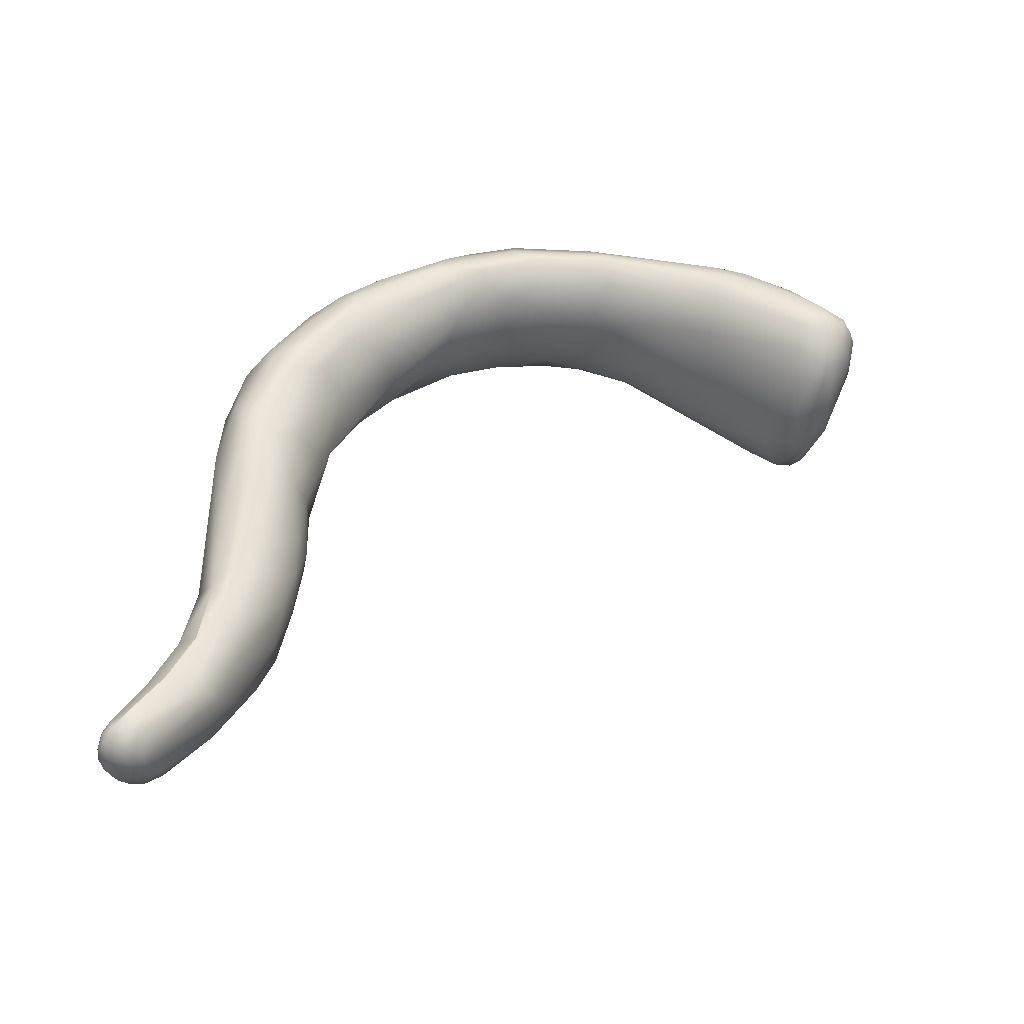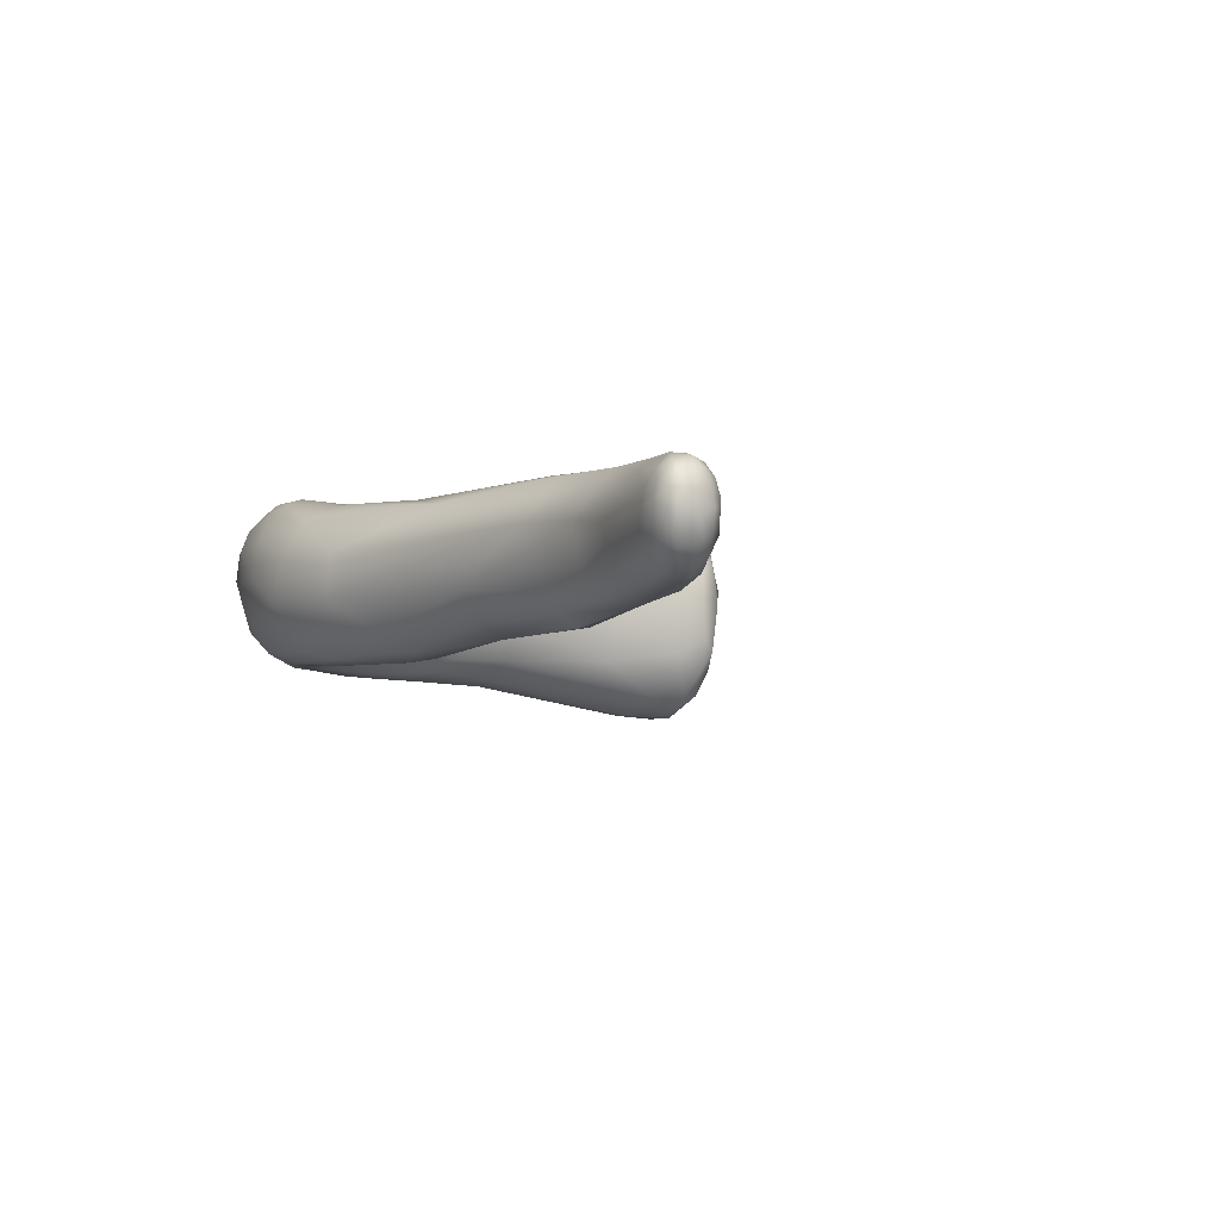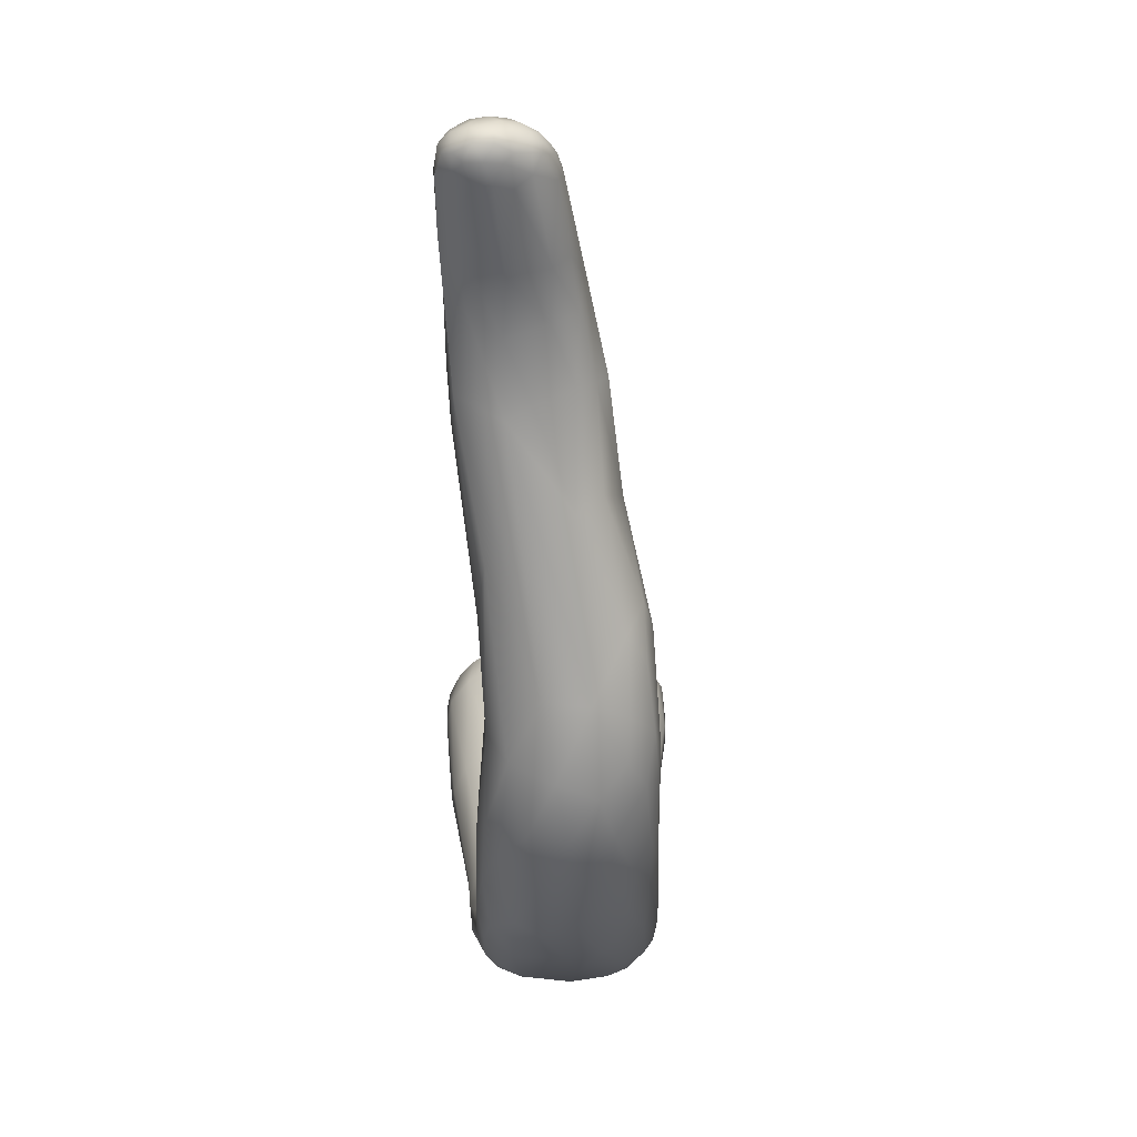
<metadata>
{"format":"obj","ext":"obj","renderer":"f3d","projection":"perspective","resolution":1024,"background":"white","views":[{"elev":48.4,"azim":174.4,"up":"+Z"},{"elev":3.8,"azim":126.5,"up":"+Z"},{"elev":8.6,"azim":82.5,"up":"+Y"}]}
</metadata>
<code>
v -15.29 -124.2 1028
v -15.21 -122.6 1028
v -15 -123.8 1027
v -15.61 -123.8 1032
v -15.77 -123 1030
v -15.13 -124.6 1031
v -15.69 -122.6 1033
v -15.28 -123.4 1034
v -14.86 -124.6 1032
v -14.92 -123 1034
v -15.55 -122.1 1030
v -15.27 -122.2 1034
v -14.95 -120.6 1033
v -12.32 -126.1 1026
v -12.06 -127.1 1028
v -14.01 -125.8 1029
v -13.94 -125.7 1032
v -12.33 -127.2 1029
v -12.85 -126.1 1033
v -11.9 -125.7 1035
v -14.39 -124.2 1026
v -14.45 -123.2 1025
v -13.71 -123.4 1024
v -13.23 -125 1025
v -12.81 -124.2 1024
v -12.83 -123.4 1024
v -11.93 -123.9 1024
v -11.95 -122.6 1023
v -14.17 -125 1027
v -14.09 -124.6 1034
v -13.53 -123.1 1035
v -14.03 -122.2 1025
v -13.94 -121.3 1025
v -13.18 -122.2 1024
v -13.21 -121.4 1024
v -12.49 -119.7 1025
v -13.74 -119.5 1028
v -14.7 -122.2 1035
v -14.38 -121 1035
v -13.64 -119.5 1034
v -13.19 -120.3 1035
v -12.81 -119.4 1034
v -13.66 -122.2 1036
v -13.24 -121.4 1036
v -12.79 -122.3 1036
v -11.82 -121.6 1036
v -12.08 -118.5 1026
v -12.07 -118.2 1028
v -13.64 -118.8 1031
v -12.77 -118.3 1030
v -12.82 -118.7 1033
v -12.01 -118.9 1033
v -9.651 -128.9 1029
v -9.578 -129.1 1030
v -9.459 -127.1 1025
v -8.995 -126 1024
v -10.05 -128 1027
v -11.64 -127.5 1032
v -10.83 -127.4 1034
v -9.932 -128.3 1033
v -8.984 -126.9 1035
v -11.62 -125.4 1025
v -9.943 -123.8 1024
v -9.344 -122.7 1024
v -11.54 -124.3 1036
v -11.37 -122.9 1036
v -11.68 -121 1024
v -11.62 -119.3 1025
v -10.76 -120.3 1024
v -10.8 -119.3 1025
v -9.199 -120.6 1025
v -11.44 -120.3 1035
v -10.72 -119.3 1033
v -11.21 -118.3 1027
v -11.23 -118 1028
v -9.944 -119 1026
v -9.585 -119 1028
v -11.29 -118.3 1031
v -9.915 -119 1030
v -6.819 -129.8 1028
v -7.203 -130.2 1029
v -6.857 -130.2 1031
v -6.936 -129.3 1033
v -7.895 -128.2 1035
v -7.238 -127.6 1036
v -7.757 -126.3 1036
v -6.64 -125.6 1036
v -6.682 -124.3 1035
v -6.179 -123.2 1034
v -6.456 -121.7 1027
v -6.902 -121.3 1030
v -2.441 -124.2 1031
v -1.946 -131.7 1030
v 0.2048 -131.7 1033
v -2.211 -128.8 1026
v -1.981 -130.7 1027
v 0.1834 -129.3 1036
v 0.1159 -128.6 1036
v -1.78 -127.9 1026
v -1.411 -126.8 1026
v -1.482 -125.5 1027
v 0.3191 -125.7 1032
v -1.456 -125.3 1033
v -0.1257 -127.2 1035
v 0.9798 -126.4 1034
v -1.695 -124.7 1030
v 3.764 -132.4 1031
v 3.124 -131.8 1034
v 2.109 -129.3 1026
v 2.279 -131.6 1028
v 2.782 -130.5 1027
v 0.7876 -130.5 1035
v 1.539 -127 1028
v 1.781 -127.7 1027
v 3.984 -128.1 1027
v 4.092 -126.8 1029
v 1.885 -126.2 1030
v 3.549 -126.3 1031
v 4.35 -132.3 1030
v 7.032 -132.2 1032
v 4.747 -132.2 1033
v 4.905 -129.8 1027
v 6.293 -131.5 1028
v 5.827 -131.4 1035
v 4.47 -128.9 1036
v 5.968 -129.8 1036
v 7.391 -127.2 1028
v 5.935 -126.2 1031
v 4.402 -126.6 1034
v 4.956 -127.3 1035
v 6.467 -126.9 1035
v 7.036 -126.1 1033
v 8.617 -129.8 1027
v 8.773 -128.9 1027
v 9.598 -131 1029
v 8.277 -131.8 1030
v 9.622 -131.5 1032
v 10.62 -130.9 1030
v 7.932 -131.7 1034
v 8.698 -130.9 1035
v 10.39 -129.7 1036
v 7.771 -128.2 1027
v 8.557 -125.7 1031
v 10.48 -125.8 1029
v 10.03 -125.6 1034
v 8.447 -128.1 1036
v 8.215 -127.4 1036
v 11.05 -129.7 1028
v 11.02 -130.6 1034
v 11.42 -130.1 1035
v 12.69 -128.2 1028
v 12.46 -126.6 1028
v 13.14 -127.3 1028
v 11.31 -126.4 1036
v 11.49 -128.1 1037
v 11.6 -124.4 1031
v 13.85 -129.3 1030
v 14.54 -129.5 1032
v 15.67 -126.1 1028
v 15.47 -128.4 1035
v 14.91 -127.5 1036
v 16.48 -125.6 1037
v 14.65 -124 1029
v 15.55 -124.7 1028
v 14.5 -122.2 1032
v 15.31 -122.4 1035
v 16.9 -126.7 1029
v 17.51 -127.7 1031
v 17.41 -127.9 1033
v 19.58 -126.2 1034
v 17.53 -126.2 1036
v 18.28 -126.6 1035
v 19.62 -125.4 1036
v 17.99 -122.4 1029
v 19.16 -122.9 1029
v 19.51 -124.2 1029
v 20.03 -125 1030
v 17.65 -123.5 1037
v 19.59 -123.4 1037
v 16.99 -120.6 1030
v 17.13 -122.1 1036
v 19.11 -119.7 1037
v 18.93 -116.8 1032
v 19.79 -117.6 1030
v 17.9 -119 1035
v 19.82 -117 1036
v 19.79 -114.3 1034
v 21.86 -122.6 1030
v 22.35 -123 1032
v 20.68 -125.3 1033
v 22.17 -123.4 1035
v 23.08 -122.6 1033
v 20.44 -120.3 1029
v 21.95 -121.1 1030
v 20.62 -120.7 1037
v 21.98 -120.3 1037
v 22.28 -121.5 1037
v 20.32 -118.8 1029
v 22.71 -116.8 1029
v 22.95 -118.1 1029
v 20.62 -119 1037
v 21.59 -115.2 1030
v 20.53 -114.8 1036
v 21.88 -113.8 1037
v 20.86 -112.8 1031
v 22.73 -110.2 1030
v 20.37 -110.6 1033
v 20.42 -110.7 1034
v 21.13 -110.6 1036
v 22 -109.7 1037
v 23.24 -110.8 1037
v 21.7 -108 1031
v 20.83 -106.4 1033
v 20.57 -106.6 1034
v 20.91 -106.7 1036
v 21.16 -103.8 1036
v 21.88 -105.2 1037
v 22.78 -105.8 1038
v 21.47 -102 1034
v 22.73 -100.3 1033
v 21.87 -101.2 1036
v 22.15 -102.2 1037
v 23.17 -101.9 1038
v 22.47 -99.07 1035
v 22.57 -99.24 1034
v 23.56 -99.07 1038
v 23.87 -120.6 1032
v 24.27 -120.6 1034
v 23.76 -120.5 1036
v 23.89 -118.3 1030
v 24.99 -117 1031
v 25.04 -118.5 1032
v 25.24 -117.8 1034
v 24.4 -117 1036
v 23.97 -115.8 1030
v 25.31 -114.9 1031
v 25.75 -114.1 1035
v 25.9 -114.3 1033
v 23.41 -115.8 1037
v 23.53 -111.2 1030
v 24.39 -110 1030
v 24.72 -112.6 1030
v 25.44 -111.2 1031
v 25.04 -108.2 1037
v 23.65 -105.5 1031
v 25.33 -105.3 1032
v 26.12 -106 1034
v 23.94 -100.3 1032
v 24.82 -100.3 1032
v 25.92 -100.5 1033
v 26.64 -100.6 1034
v 24.27 -102.2 1039
v 26.59 -102 1037
v 25.54 -100.9 1039
v 23.62 -96.68 1034
v 24.07 -97.33 1033
v 24.78 -99.66 1039
v 25.6 -96.97 1039
v 26.42 -96.97 1039
v 26.47 -96.16 1033
v 24.62 -95.72 1038
v 24.66 -94.7 1036
v 25.38 -93.92 1037
v 26.01 -93.71 1038
v 25.48 -95.64 1039
v 26.43 -94.97 1039
v 25.97 -93.17 1035
v 26.22 -92.6 1037
v 26.86 -101.3 1035
v 27.18 -97.44 1034
v 27.77 -97.89 1035
v 27.45 -97.25 1038
v 27.6 -98.5 1037
v 28.76 -95.59 1035
v 28.32 -95.06 1034
v 28.89 -95.93 1037
v 28 -94.14 1039
v 29.09 -94 1039
v 26.77 -93.47 1034
v 28.66 -91.12 1035
v 28.98 -91.64 1034
v 29.48 -91.9 1035
v 29.56 -91.01 1035
v 28.37 -90.47 1036
v 28.23 -90.79 1038
v 28.99 -91.64 1040
v 29.08 -90.7 1039
v 29.14 -89.86 1038
v 29.57 -90.15 1036
v 29.54 -89.64 1038
v 29.18 -90.11 1039
v 30.17 -90.6 1035
v 30.17 -92.07 1035
v 30.33 -91.04 1035
v 30.73 -90.61 1036
v 30.97 -92.32 1038
v 30.99 -91.04 1036
v 31.1 -92.43 1037
v 31.2 -92.3 1038
v 31.09 -91.85 1036
v 31.32 -91.01 1036
v 31.19 -90.6 1036
v 31.6 -91.44 1037
v 31.58 -91.41 1038
v 31.6 -91.02 1037
v 31.53 -90.55 1037
v 31.7 -90.65 1038
v 31.59 -90.63 1038
v 29.9 -91.88 1040
v 29.98 -90.65 1040
v 30.83 -91.83 1039
v 30.73 -91.07 1040
v 31.34 -91.41 1039
v 31.22 -91.02 1039
v 31.11 -90.6 1039
v 30.26 -90.22 1036
v 29.92 -89.66 1037
v 30 -89.58 1038
v 29.92 -89.7 1038
v 30.41 -89.84 1036
v 30.8 -90.22 1036
v 30.69 -89.82 1038
v 30.75 -89.76 1037
v 31.13 -90.07 1037
v 31.46 -90.22 1038
v 31.14 -90.06 1038
v 29.95 -90.1 1039
v 30.61 -90.21 1039
v -12.07 -118.2 1028
v 18.93 -116.8 1032
v 24.82 -100.3 1032
v 26.42 -96.97 1039
v 28 -94.14 1039
v 29.9 -91.88 1040
g grp1
f 5 1 4
f 1 5 2
f 1 16 6
f 22 3 2
f 3 1 2
f 4 7 5
f 5 7 11
f 6 9 4
f 4 9 8
f 2 5 11
f 4 1 6
f 4 8 7
f 8 10 12
f 8 12 7
f 9 30 8
f 30 10 8
f 7 13 11
f 7 12 13
f 12 39 13
f 12 38 39
f 14 24 62
f 15 18 16
f 16 29 15
f 24 14 29
f 29 14 15
f 16 18 17
f 17 18 58
f 19 17 58
f 54 58 18
f 17 19 9
f 30 9 19
f 30 19 20
f 23 21 22
f 32 23 22
f 22 2 32
f 21 23 24
f 32 34 23
f 25 24 23
f 25 23 26
f 34 26 23
f 28 26 34
f 28 34 67
f 25 27 62
f 62 24 25
f 27 25 26
f 26 28 27
f 29 16 1
f 29 3 21
f 1 3 29
f 21 3 22
f 29 21 24
f 16 17 6
f 9 6 17
f 12 10 38
f 31 10 30
f 38 10 31
f 43 38 31
f 20 31 30
f 45 43 31
f 20 65 31
f 65 45 31
f 65 66 45
f 46 45 66
f 2 33 32
f 35 34 32
f 32 33 35
f 35 33 36
f 35 67 34
f 67 35 36
f 67 68 69
f 68 67 36
f 68 36 47
f 2 11 37
f 33 2 37
f 33 37 36
f 11 13 37
f 13 49 37
f 39 38 43
f 13 39 40
f 49 13 40
f 44 39 43
f 41 39 44
f 40 39 41
f 40 51 49
f 41 42 40
f 40 42 51
f 44 45 46
f 46 41 44
f 72 42 41
f 46 72 41
f 45 44 43
f 68 47 74
f 37 50 48
f 75 329 50
f 47 36 37
f 48 47 37
f 74 47 329
f 49 50 37
f 50 49 51
f 50 78 75
f 78 50 51
f 78 51 52
f 42 52 51
f 72 52 42
f 80 53 57
f 53 54 18
f 81 82 54
f 54 53 81
f 60 54 83
f 14 62 55
f 57 14 55
f 56 55 62
f 57 55 80
f 15 53 18
f 15 14 57
f 53 15 57
f 58 54 60
f 59 19 58
f 59 20 19
f 59 58 60
f 84 59 60
f 59 84 61
f 61 20 59
f 27 28 63
f 63 56 27
f 56 62 27
f 64 63 28
f 64 99 63
f 65 86 66
f 87 46 66
f 87 66 86
f 86 65 61
f 65 20 61
f 64 28 67
f 64 67 69
f 68 70 69
f 69 71 64
f 69 70 71
f 76 71 70
f 70 74 76
f 46 88 72
f 73 72 89
f 87 88 46
f 74 70 68
f 74 329 75
f 77 75 79
f 77 74 75
f 77 76 74
f 77 90 76
f 78 73 79
f 52 73 78
f 75 78 79
f 73 89 79
f 72 73 52
f 81 53 80
f 81 80 93
f 83 54 82
f 94 83 82
f 60 83 84
f 83 112 84
f 80 55 96
f 96 55 56
f 56 63 95
f 95 96 56
f 84 85 61
f 85 86 61
f 84 112 85
f 112 97 85
f 97 86 85
f 86 97 98
f 98 87 86
f 99 95 63
f 91 77 79
f 71 76 90
f 91 79 89
f 91 90 77
f 88 89 72
f 93 82 81
f 83 94 112
f 88 104 89
f 98 88 87
f 64 71 100
f 101 71 90
f 101 90 106
f 100 71 101
f 91 89 103
f 91 103 92
f 91 106 90
f 106 91 92
f 106 92 102
f 102 92 103
f 94 82 93
f 96 93 80
f 111 96 95
f 110 93 96
f 110 96 111
f 109 111 95
f 109 95 99
f 126 97 112
f 100 99 64
f 109 99 100
f 100 101 114
f 114 109 100
f 114 101 113
f 106 113 101
f 102 117 106
f 104 103 89
f 98 104 88
f 104 105 103
f 105 102 103
f 110 119 93
f 107 94 93
f 119 107 93
f 107 121 94
f 121 108 94
f 120 121 107
f 121 124 108
f 109 122 111
f 110 111 123
f 134 122 109
f 108 112 94
f 124 112 108
f 112 124 126
f 125 97 126
f 125 98 97
f 125 104 98
f 117 113 106
f 114 115 109
f 115 114 113
f 113 116 115
f 117 116 113
f 116 117 118
f 115 116 127
f 117 102 118
f 102 105 118
f 118 105 129
f 104 130 105
f 110 123 119
f 135 136 123
f 123 136 119
f 119 120 107
f 136 120 119
f 139 121 120
f 139 124 121
f 133 111 122
f 133 122 134
f 133 123 111
f 142 134 109
f 123 133 135
f 139 140 124
f 126 155 125
f 146 125 155
f 124 140 126
f 115 142 109
f 127 142 115
f 118 129 132
f 116 118 128
f 128 118 132
f 116 128 143
f 128 132 143
f 127 116 143
f 129 105 130
f 129 130 131
f 130 147 131
f 129 131 132
f 130 104 125
f 147 130 125
f 120 137 139
f 151 133 134
f 135 133 148
f 148 133 151
f 151 134 153
f 135 157 138
f 148 157 135
f 120 136 137
f 138 137 136
f 135 138 136
f 137 149 139
f 139 149 140
f 140 150 141
f 140 149 150
f 126 140 141
f 142 127 152
f 142 152 134
f 152 153 134
f 144 152 127
f 131 147 145
f 131 145 132
f 145 147 154
f 132 145 143
f 146 147 125
f 147 146 154
f 155 154 146
f 167 157 148
f 167 148 151
f 158 137 138
f 157 158 138
f 137 158 149
f 150 160 161
f 152 144 163
f 164 153 152
f 153 164 159
f 141 155 126
f 141 150 161
f 161 155 141
f 144 127 156
f 143 156 127
f 163 144 156
f 156 143 145
f 165 156 145
f 145 154 166
f 166 165 145
f 149 160 150
f 169 149 158
f 167 151 159
f 151 153 159
f 164 175 159
f 168 158 157
f 168 169 158
f 157 167 168
f 160 149 169
f 178 154 155
f 161 162 155
f 160 171 161
f 161 171 162
f 164 152 163
f 164 163 174
f 180 163 156
f 166 154 181
f 154 178 181
f 162 178 155
f 174 163 180
f 180 156 165
f 180 165 183
f 166 185 165
f 166 181 185
f 185 181 182
f 159 176 167
f 169 168 190
f 190 168 177
f 177 189 190
f 172 160 169
f 169 170 172
f 190 170 169
f 170 173 172
f 191 173 170
f 172 171 160
f 172 173 171
f 175 164 174
f 176 159 175
f 174 193 175
f 194 176 175
f 194 175 200
f 200 175 193
f 167 177 168
f 176 177 167
f 173 179 171
f 179 162 171
f 174 180 184
f 184 198 174
f 178 201 181
f 182 181 201
f 179 195 162
f 195 178 162
f 180 183 184
f 183 205 184
f 185 330 165
f 185 186 187
f 187 186 203
f 182 186 185
f 185 187 330
f 187 203 209
f 187 208 330
f 191 170 190
f 188 177 176
f 176 194 188
f 177 188 189
f 190 189 192
f 191 190 192
f 179 173 197
f 198 193 174
f 200 193 199
f 192 189 227
f 227 189 188
f 194 227 188
f 194 230 227
f 195 201 178
f 196 195 179
f 195 196 239
f 173 191 197
f 197 196 179
f 196 234 239
f 196 197 234
f 229 197 191
f 197 229 234
f 184 205 198
f 198 205 202
f 202 193 198
f 199 193 202
f 200 199 235
f 200 230 194
f 182 201 186
f 195 239 201
f 199 202 240
f 240 202 206
f 235 199 240
f 242 235 240
f 204 209 203
f 203 186 204
f 204 186 201
f 204 201 239
f 207 205 183
f 212 202 205
f 240 206 245
f 209 208 187
f 209 204 210
f 211 210 204
f 213 212 205
f 206 202 212
f 245 206 212
f 205 207 213
f 330 208 207
f 208 214 207
f 208 215 214
f 207 214 213
f 209 215 208
f 209 217 215
f 209 210 217
f 211 218 210
f 218 217 210
f 213 214 219
f 215 216 214
f 214 216 219
f 219 225 213
f 212 213 220
f 225 220 213
f 222 221 216
f 215 217 216
f 216 217 222
f 218 223 217
f 248 212 220
f 212 248 245
f 221 224 219
f 216 221 219
f 217 223 222
f 223 226 222
f 226 221 222
f 226 223 257
f 224 225 219
f 255 225 224
f 248 220 256
f 256 220 225
f 255 256 225
f 230 231 227
f 232 227 231
f 192 228 191
f 228 229 191
f 228 192 227
f 232 228 227
f 228 232 233
f 229 228 233
f 233 232 238
f 235 230 200
f 230 235 231
f 232 231 238
f 229 233 234
f 237 233 238
f 233 237 234
f 231 235 236
f 242 236 235
f 231 236 238
f 244 239 234
f 211 239 244
f 234 237 244
f 240 241 242
f 241 245 246
f 236 242 243
f 242 241 243
f 241 246 243
f 236 243 238
f 238 253 237
f 238 247 253
f 238 243 247
f 246 247 243
f 239 211 204
f 240 245 241
f 237 254 244
f 211 252 218
f 244 254 211
f 211 254 252
f 237 253 254
f 249 248 260
f 250 246 245
f 248 249 245
f 250 331 260
f 245 331 250
f 246 250 247
f 247 251 269
f 247 269 253
f 247 250 251
f 252 223 218
f 257 223 252
f 254 253 272
f 253 273 272
f 254 257 252
f 260 248 256
f 260 256 279
f 251 250 270
f 270 250 260
f 226 261 221
f 226 257 265
f 261 226 265
f 272 259 254
f 332 258 257
f 258 265 257
f 254 332 257
f 256 255 267
f 267 255 262
f 279 256 267
f 224 262 255
f 221 261 224
f 261 263 224
f 267 262 268
f 262 224 263
f 263 268 262
f 261 265 264
f 263 261 264
f 266 265 258
f 264 265 266
f 258 332 266
f 279 267 280
f 267 268 284
f 280 267 284
f 263 264 285
f 251 271 269
f 269 271 273
f 273 253 269
f 251 270 271
f 270 274 271
f 273 278 272
f 278 273 276
f 273 271 276
f 275 274 270
f 260 275 270
f 276 271 274
f 293 275 260
f 275 293 274
f 276 274 298
f 272 278 259
f 296 276 299
f 278 276 296
f 276 298 299
f 332 277 266
f 259 278 333
f 333 278 309
f 281 260 279
f 279 280 281
f 289 280 284
f 281 282 260
f 282 281 283
f 283 281 280
f 289 283 280
f 293 260 282
f 289 292 283
f 316 292 289
f 268 263 285
f 285 284 268
f 266 286 264
f 287 264 286
f 285 287 291
f 285 264 287
f 334 286 277
f 286 266 277
f 310 287 286
f 291 287 327
f 287 310 327
f 278 311 309
f 334 310 286
f 285 288 284
f 285 291 288
f 284 288 290
f 288 291 319
f 290 288 319
f 289 284 317
f 284 290 317
f 317 290 318
f 318 290 319
f 291 327 319
f 274 293 300
f 293 282 294
f 282 283 294
f 292 295 294
f 292 294 283
f 292 316 295
f 293 297 300
f 294 297 293
f 295 297 294
f 316 321 295
f 320 321 316
f 311 278 296
f 296 313 311
f 295 321 302
f 302 324 306
f 321 324 302
f 304 296 299
f 274 300 298
f 299 298 303
f 299 303 304
f 313 296 304
f 301 300 297
f 302 301 297
f 295 302 297
f 301 302 306
f 306 325 307
f 303 298 300
f 304 303 307
f 301 305 300
f 300 305 303
f 303 305 307
f 313 304 308
f 306 305 301
f 304 307 308
f 307 305 306
f 308 307 325
f 326 308 325
f 312 310 334
f 309 311 312
f 314 311 313
f 314 312 311
f 312 315 310
f 328 315 326
f 315 328 310
f 314 313 308
f 314 308 315
f 312 314 315
f 315 308 326
f 320 316 289
f 317 320 289
f 323 320 317
f 317 318 323
f 323 318 322
f 319 322 318
f 324 321 320
f 320 323 324
f 323 322 326
f 325 306 324
f 323 325 324
f 326 325 323
f 328 322 327
f 327 322 319
f 328 327 310
f 326 322 328

</code>
